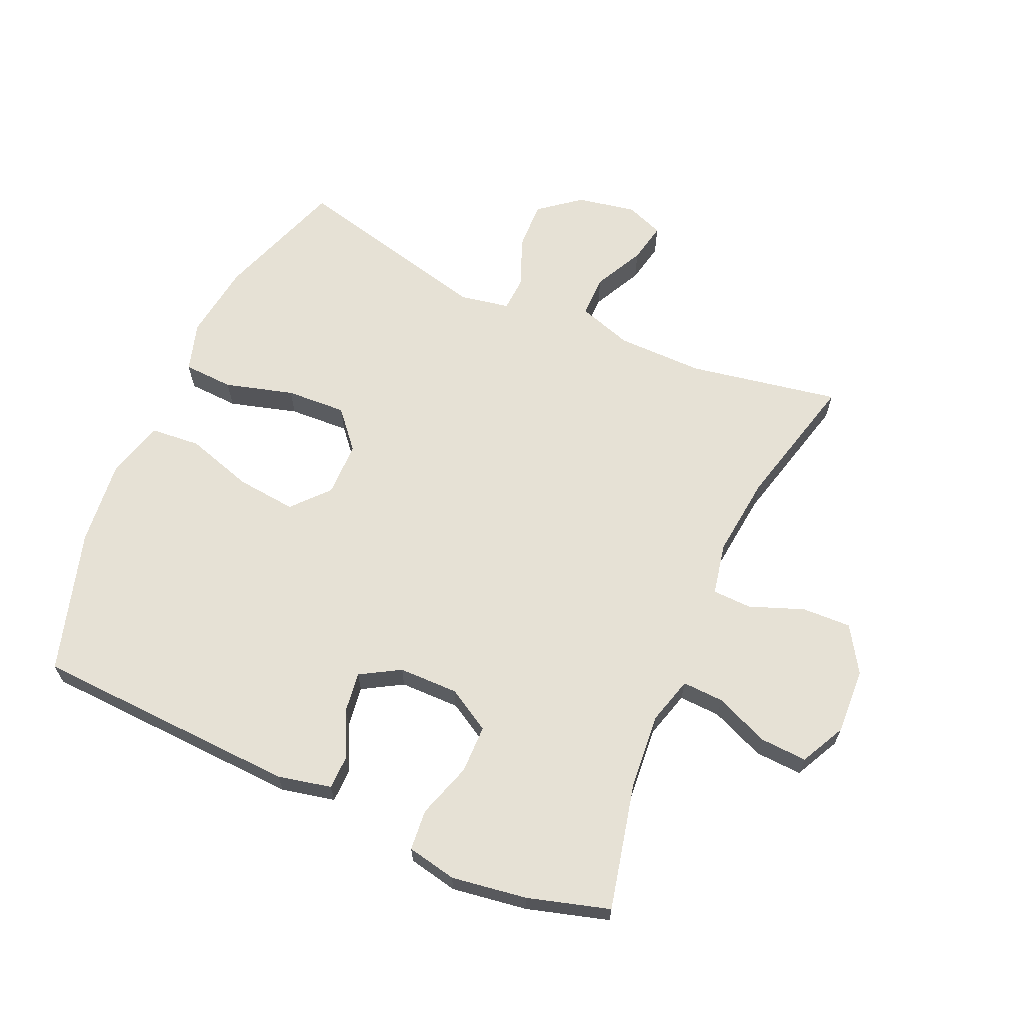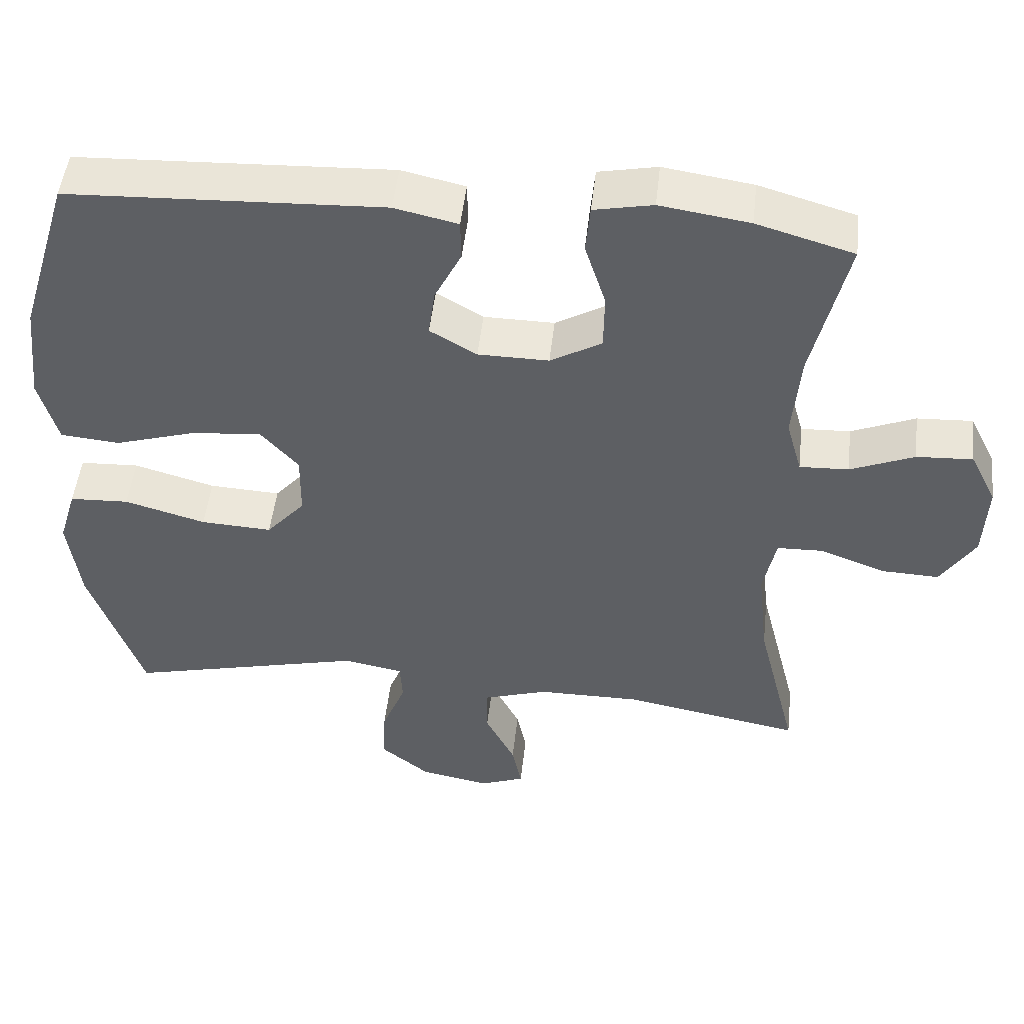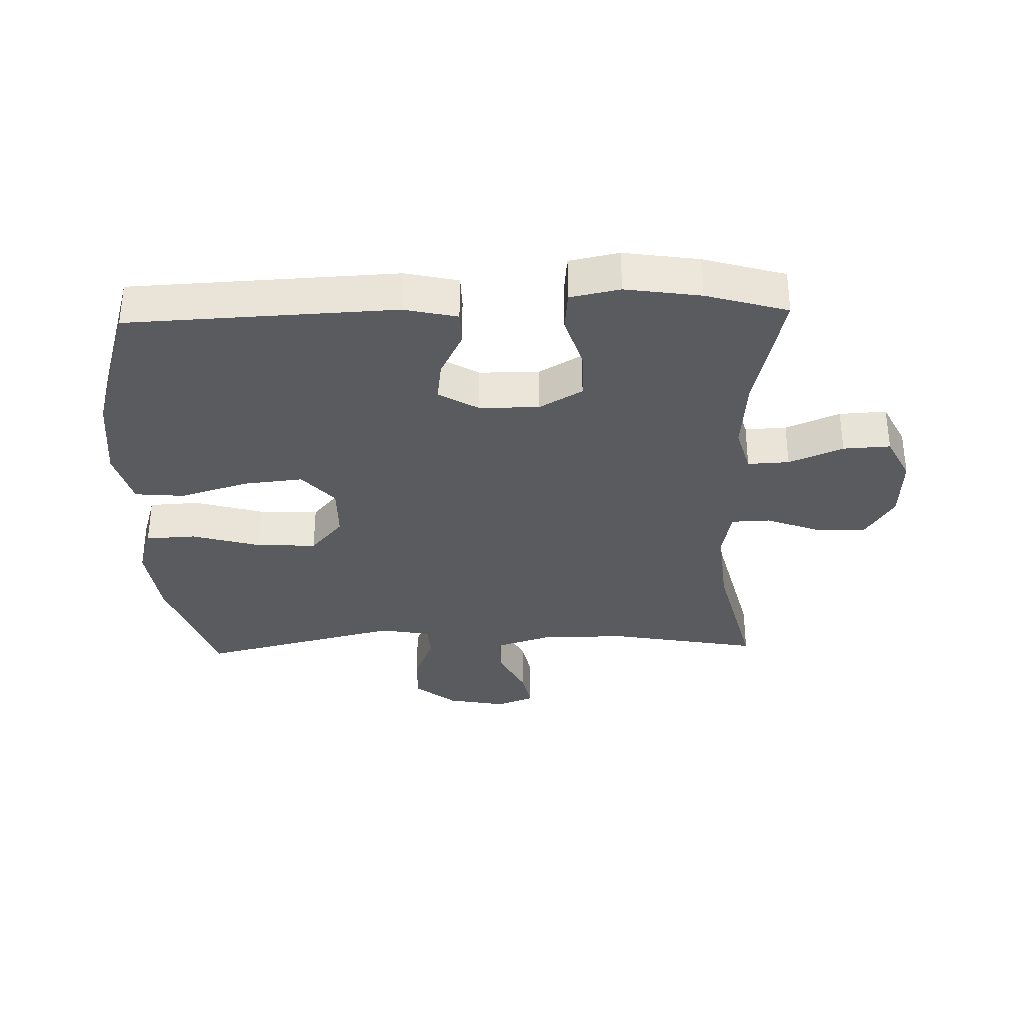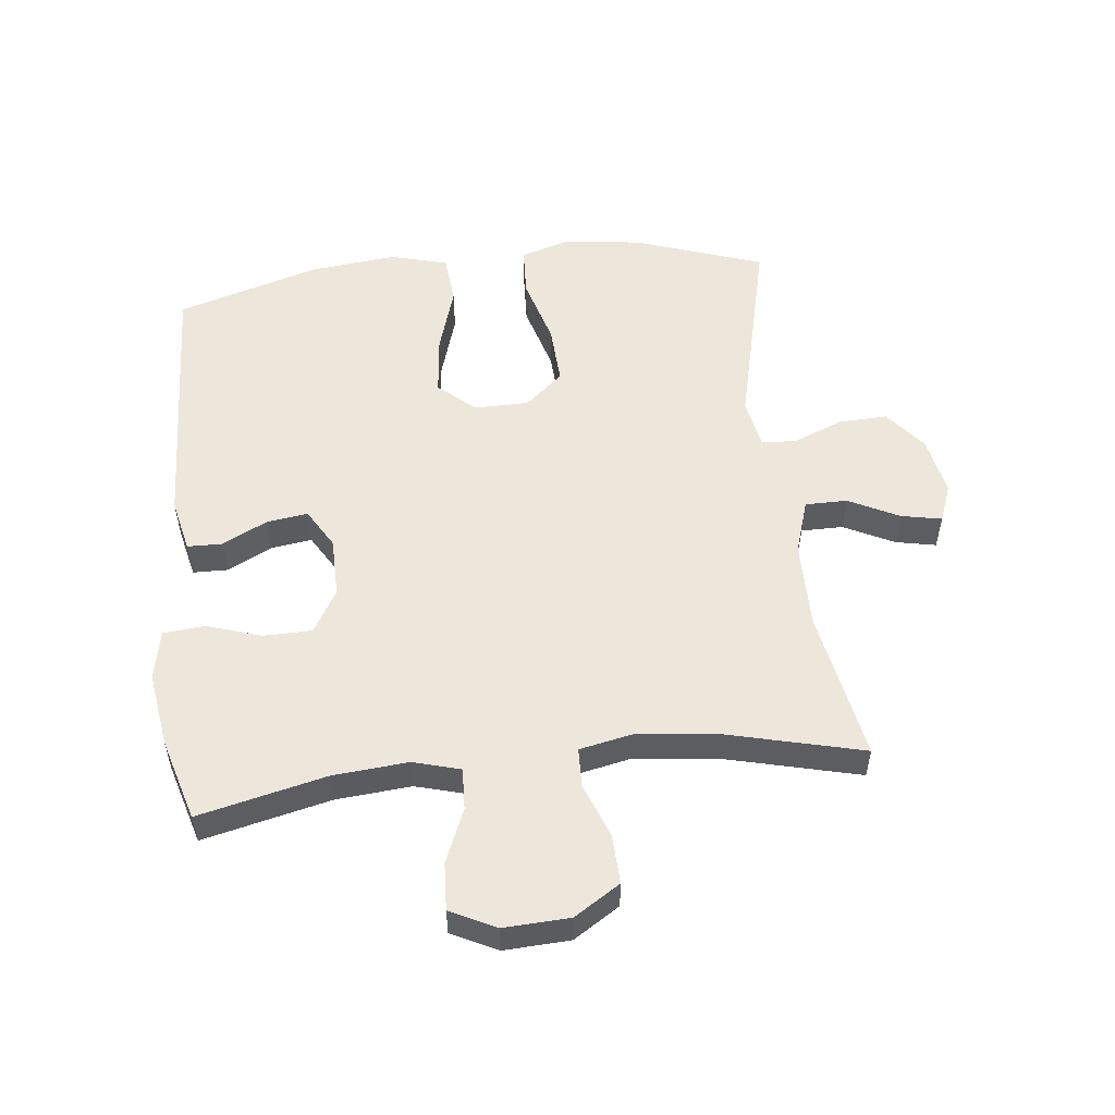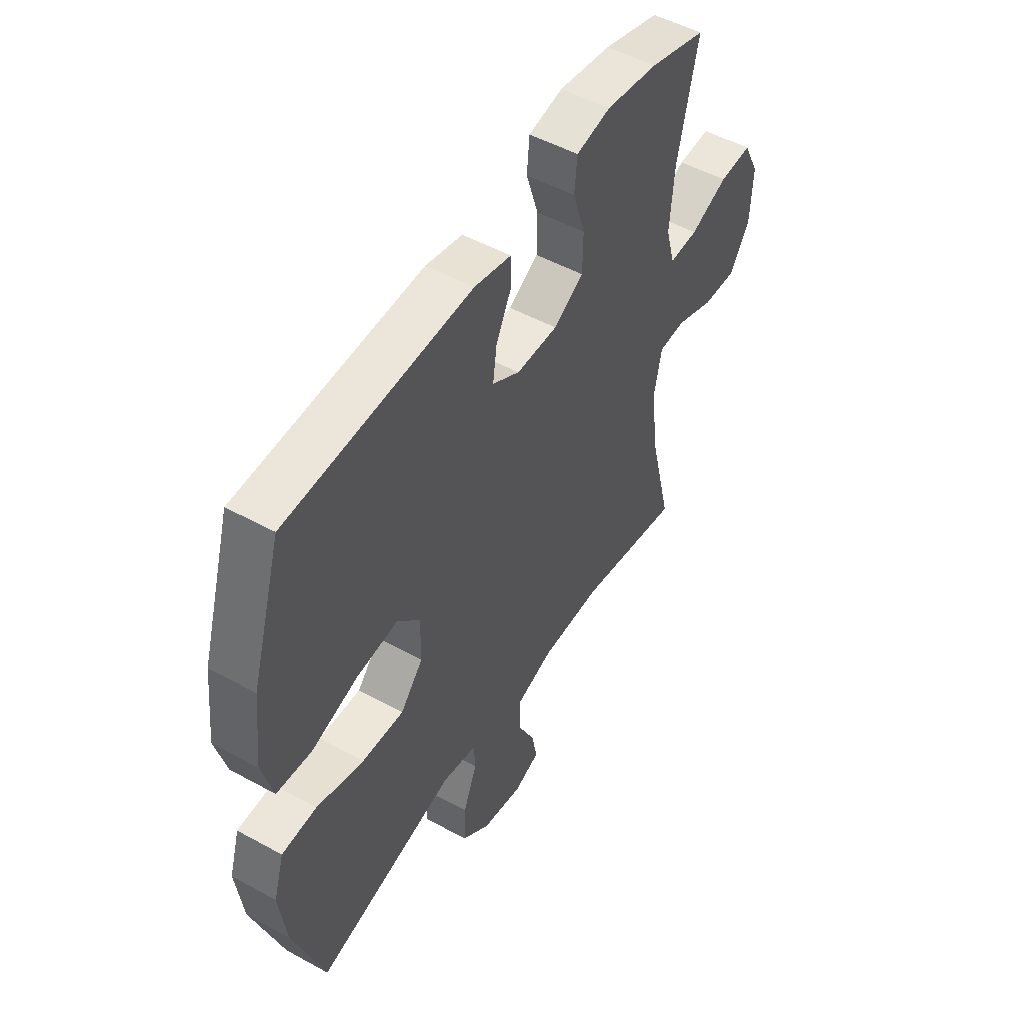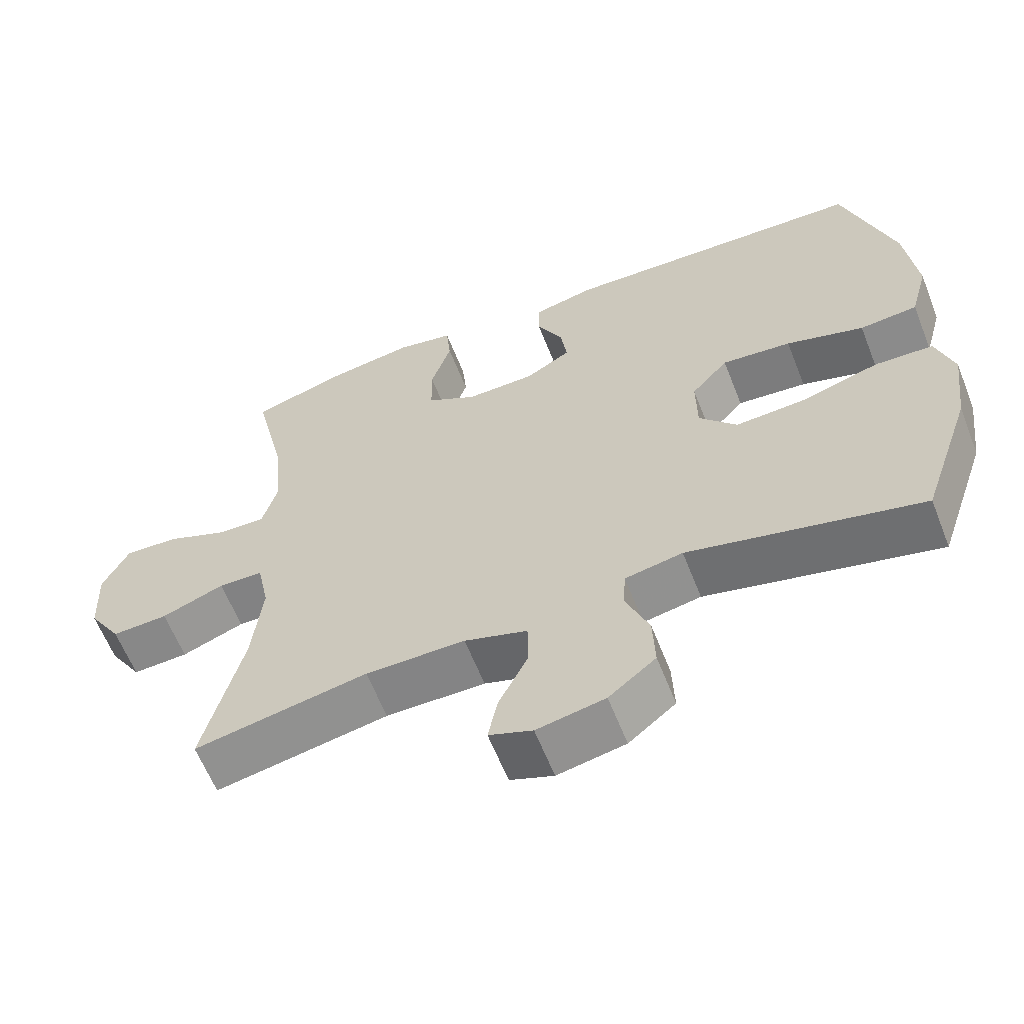
<metadata>
{"format":"obj","ext":"obj","renderer":"f3d","projection":"perspective","resolution":1024,"background":"white","views":[{"elev":64.8,"azim":24.0,"up":"+Y"},{"elev":49.4,"azim":6.3,"up":"+Z"},{"elev":-33.5,"azim":1.7,"up":"+Y"},{"elev":53.7,"azim":83.6,"up":"+Y"},{"elev":50.6,"azim":-59.0,"up":"+Z"},{"elev":-61.7,"azim":-158.5,"up":"+Z"}]}
</metadata>
<code>
v 0.5 0.07 0.5
v 0.453 0.07 0.297
v 0.443 0.07 0.178
v 0.464 0.07 0.103
v 0.53 0.07 0.106
v 0.616 0.07 0.142
v 0.691 0.07 0.146
v 0.727 0.07 0.074
v 0.722 0.07 -0.031
v 0.676 0.07 -0.104
v 0.598 0.07 -0.101
v 0.511 0.07 -0.068
v 0.449 0.07 -0.07
v 0.432 0.07 -0.153
v 0.446 0.07 -0.283
v 0.5 0.07 -0.5
v 0.26 0.07 -0.456
v 0.122 0.07 -0.457
v 0.035 0.07 -0.485
v 0.035 0.07 -0.552
v 0.075 0.07 -0.632
v 0.088 0.07 -0.696
v 0.028 0.07 -0.719
v -0.066 0.07 -0.701
v -0.131 0.07 -0.649
v -0.128 0.07 -0.572
v -0.096 0.07 -0.492
v -0.099 0.07 -0.437
v -0.179 0.07 -0.422
v -0.5 0.07 -0.5
v -0.571 0.07 -0.294
v -0.587 0.07 -0.172
v -0.563 0.07 -0.093
v -0.483 0.07 -0.089
v -0.374 0.07 -0.12
v -0.278 0.07 -0.125
v -0.226 0.07 -0.065
v -0.225 0.07 0.022
v -0.276 0.07 0.08
v -0.372 0.07 0.07
v -0.479 0.07 0.037
v -0.559 0.07 0.044
v -0.584 0.07 0.135
v -0.569 0.07 0.273
v -0.5 0.07 0.5
v -0.076 0.07 0.519
v 0.009 0.07 0.5
v 0.01 0.07 0.445
v -0.026 0.07 0.373
v -0.035 0.07 0.308
v 0.028 0.07 0.271
v 0.123 0.07 0.27
v 0.192 0.07 0.31
v 0.193 0.07 0.387
v 0.165 0.07 0.475
v 0.171 0.07 0.54
v 0.25 0.07 0.556
v 0.37 0.07 0.538
v 0.5 0 0.5
v 0.453 0 0.297
v 0.443 0 0.178
v 0.464 0 0.103
v 0.53 0 0.106
v 0.616 0 0.142
v 0.691 0 0.146
v 0.727 0 0.074
v 0.722 0 -0.031
v 0.676 0 -0.104
v 0.598 0 -0.101
v 0.511 0 -0.068
v 0.449 0 -0.07
v 0.432 0 -0.153
v 0.446 0 -0.283
v 0.5 0 -0.5
v 0.26 0 -0.456
v 0.122 0 -0.457
v 0.035 0 -0.485
v 0.035 0 -0.552
v 0.075 0 -0.632
v 0.088 0 -0.696
v 0.028 0 -0.719
v -0.066 0 -0.701
v -0.131 0 -0.649
v -0.128 0 -0.572
v -0.096 0 -0.492
v -0.099 0 -0.437
v -0.179 0 -0.422
v -0.5 0 -0.5
v -0.571 0 -0.294
v -0.587 0 -0.172
v -0.563 0 -0.093
v -0.483 0 -0.089
v -0.374 0 -0.12
v -0.278 0 -0.125
v -0.226 0 -0.065
v -0.225 0 0.022
v -0.276 0 0.08
v -0.372 0 0.07
v -0.479 0 0.037
v -0.559 0 0.044
v -0.584 0 0.135
v -0.569 0 0.273
v -0.5 0 0.5
v -0.076 0 0.519
v 0.009 0 0.5
v 0.01 0 0.445
v -0.026 0 0.373
v -0.035 0 0.308
v 0.028 0 0.271
v 0.123 0 0.27
v 0.192 0 0.31
v 0.193 0 0.387
v 0.165 0 0.475
v 0.171 0 0.54
v 0.25 0 0.556
v 0.37 0 0.538
f 57 58 1 2
f 54 55 56 57
f 53 54 57 2
f 52 53 2 3
f 51 52 3 4
f 46 47 48 49
f 46 49 50
f 45 46 50
f 44 45 50 51
f 40 41 42 43
f 39 40 43 44
f 32 33 34 35
f 32 35 36
f 29 30 31 32
f 28 29 32 36
f 24 25 26 27
f 24 27 28
f 23 24 28
f 20 21 22 23
f 19 20 23 28
f 18 19 28 36
f 15 16 17
f 14 15 17 18
f 13 14 18 36
f 9 10 11 12
f 9 12 13
f 5 6 7 8
f 4 5 8 9
f 39 44 51 4
f 9 13 36 37
f 9 37 38
f 4 9 38 39
f 60 59 116 115
f 115 114 113 112
f 60 115 112 111
f 61 60 111 110
f 62 61 110 109
f 107 106 105 104
f 108 107 104
f 108 104 103
f 109 108 103 102
f 101 100 99 98
f 102 101 98 97
f 93 92 91 90
f 94 93 90
f 90 89 88 87
f 94 90 87 86
f 85 84 83 82
f 86 85 82
f 86 82 81
f 81 80 79 78
f 86 81 78 77
f 94 86 77 76
f 75 74 73
f 76 75 73 72
f 94 76 72 71
f 70 69 68 67
f 71 70 67
f 66 65 64 63
f 67 66 63 62
f 62 109 102 97
f 95 94 71 67
f 96 95 67
f 97 96 67 62
f 1 59 60 2
f 2 60 61 3
f 3 61 62 4
f 4 62 63 5
f 5 63 64 6
f 6 64 65 7
f 7 65 66 8
f 8 66 67 9
f 9 67 68 10
f 10 68 69 11
f 11 69 70 12
f 12 70 71 13
f 13 71 72 14
f 14 72 73 15
f 15 73 74 16
f 16 74 75 17
f 17 75 76 18
f 18 76 77 19
f 19 77 78 20
f 20 78 79 21
f 21 79 80 22
f 22 80 81 23
f 23 81 82 24
f 24 82 83 25
f 25 83 84 26
f 26 84 85 27
f 27 85 86 28
f 28 86 87 29
f 29 87 88 30
f 30 88 89 31
f 31 89 90 32
f 32 90 91 33
f 33 91 92 34
f 34 92 93 35
f 35 93 94 36
f 36 94 95 37
f 37 95 96 38
f 38 96 97 39
f 39 97 98 40
f 40 98 99 41
f 41 99 100 42
f 42 100 101 43
f 43 101 102 44
f 44 102 103 45
f 45 103 104 46
f 46 104 105 47
f 47 105 106 48
f 48 106 107 49
f 49 107 108 50
f 50 108 109 51
f 51 109 110 52
f 52 110 111 53
f 53 111 112 54
f 54 112 113 55
f 55 113 114 56
f 56 114 115 57
f 57 115 116 58
f 58 116 59 1

</code>
